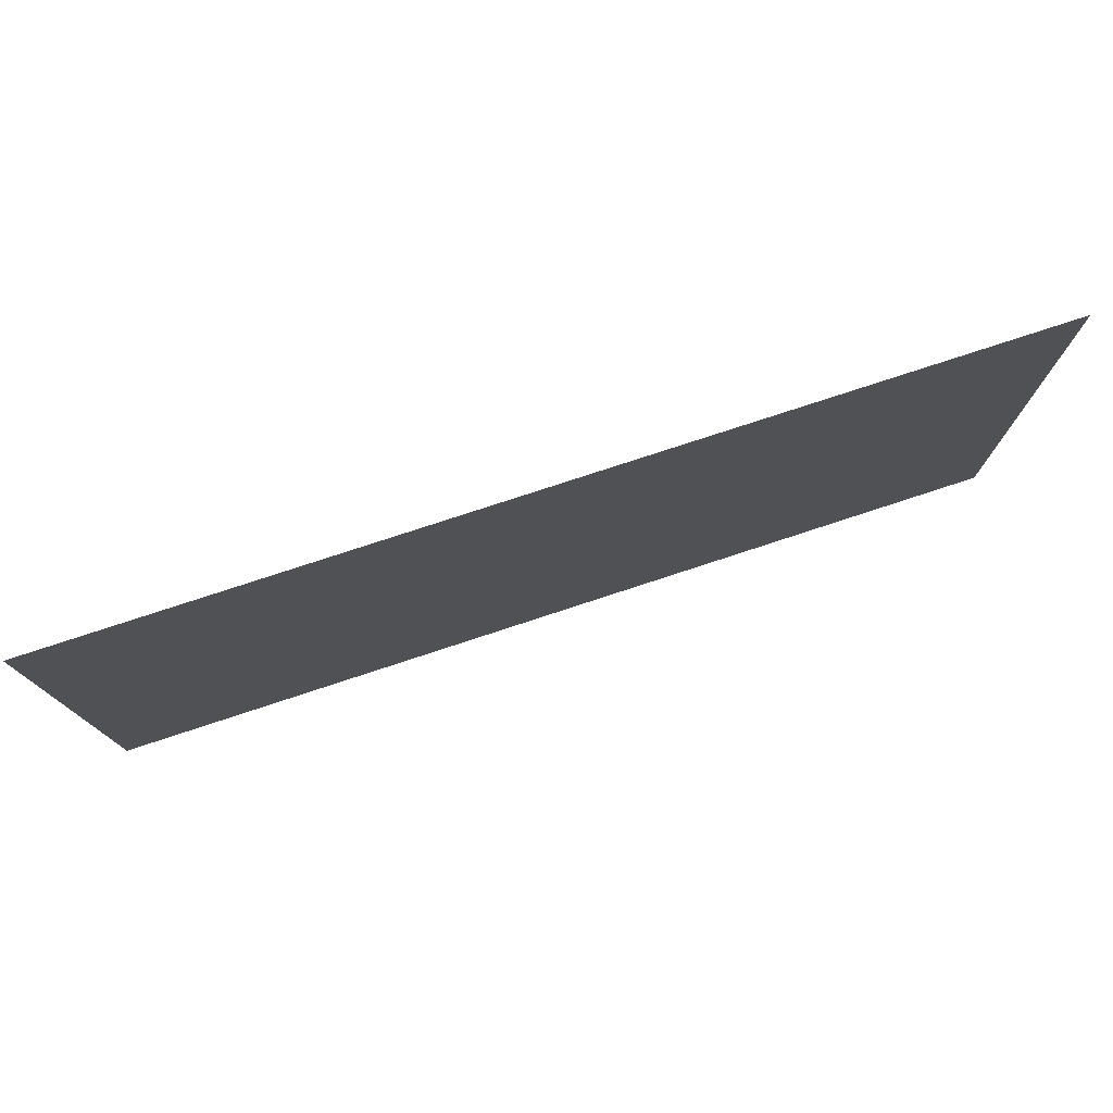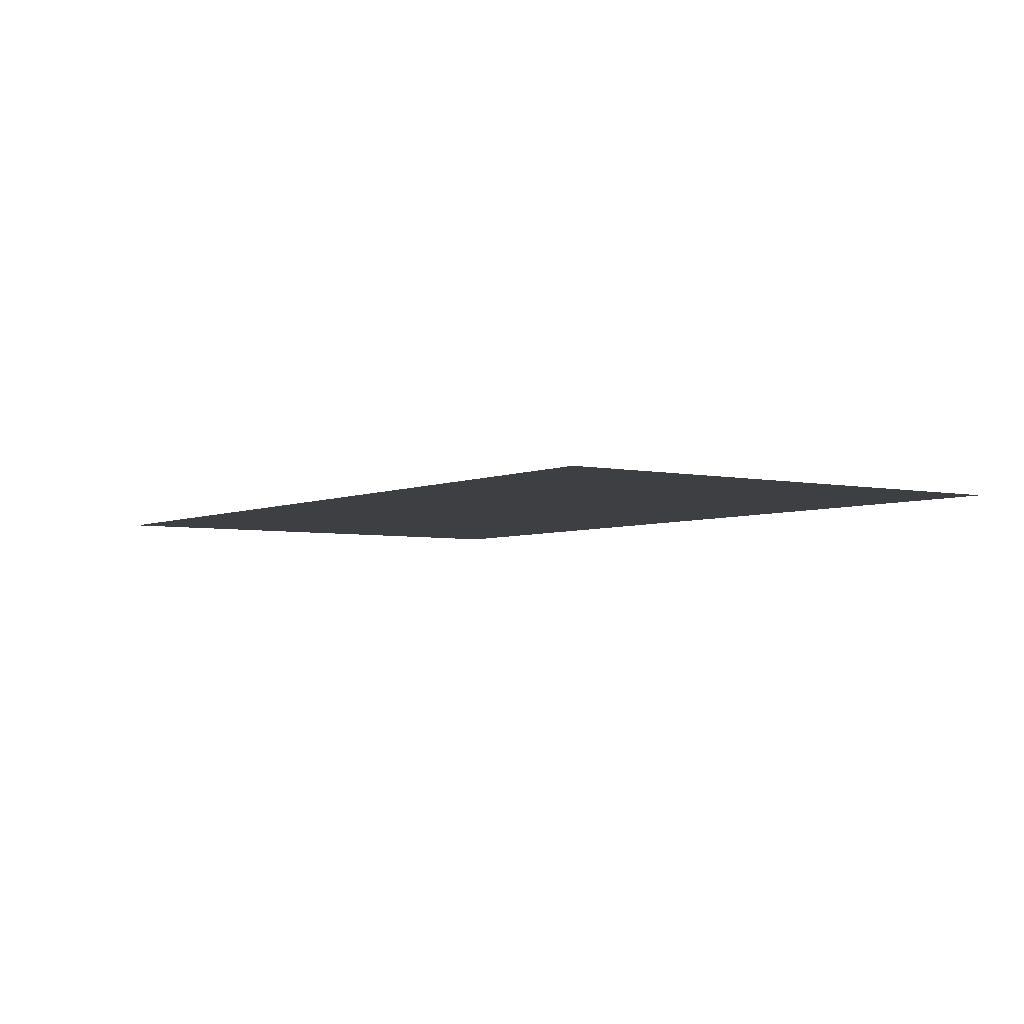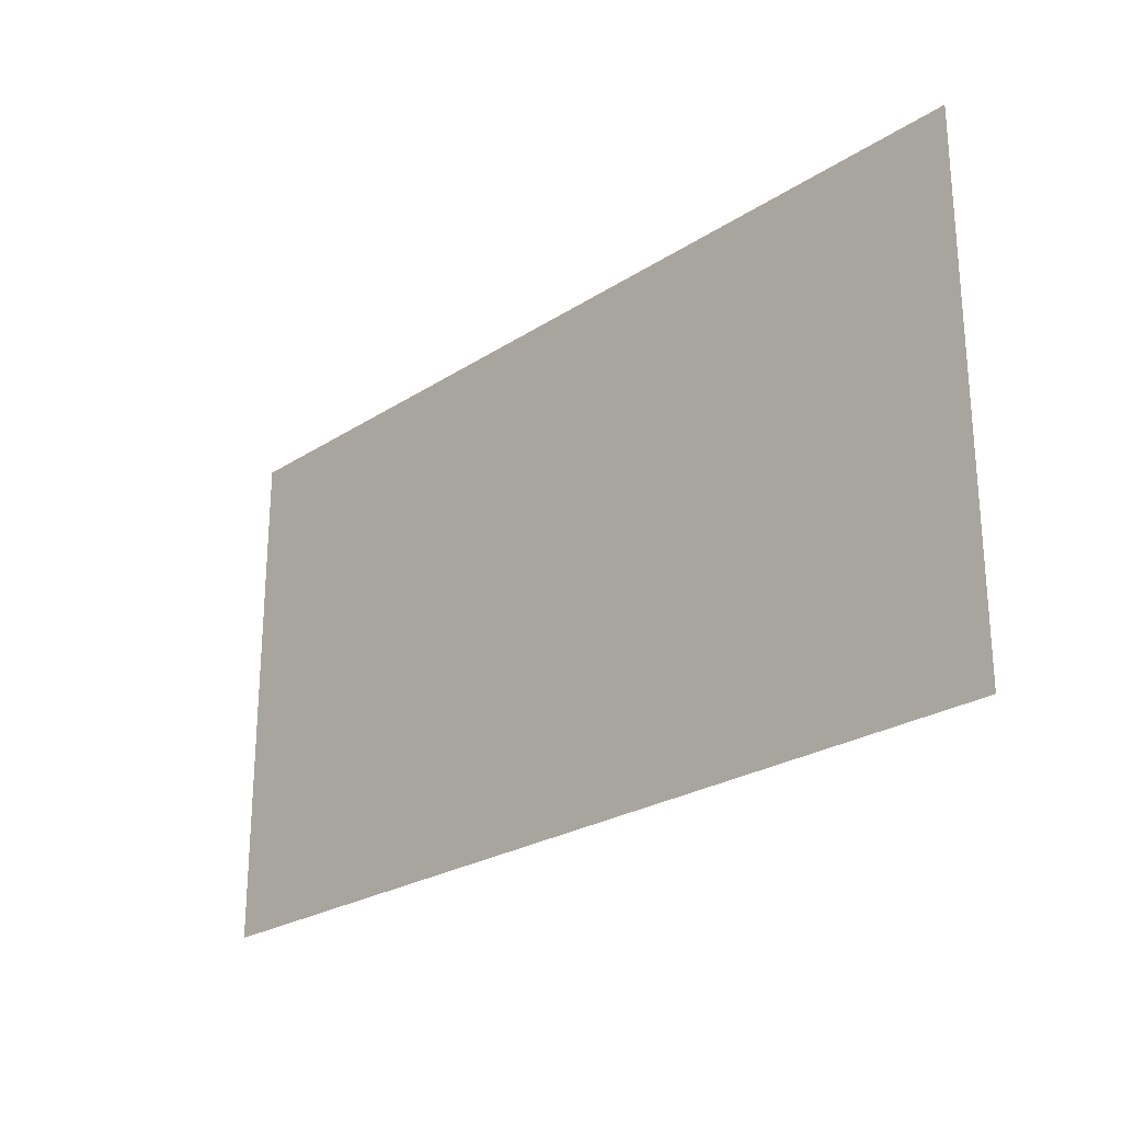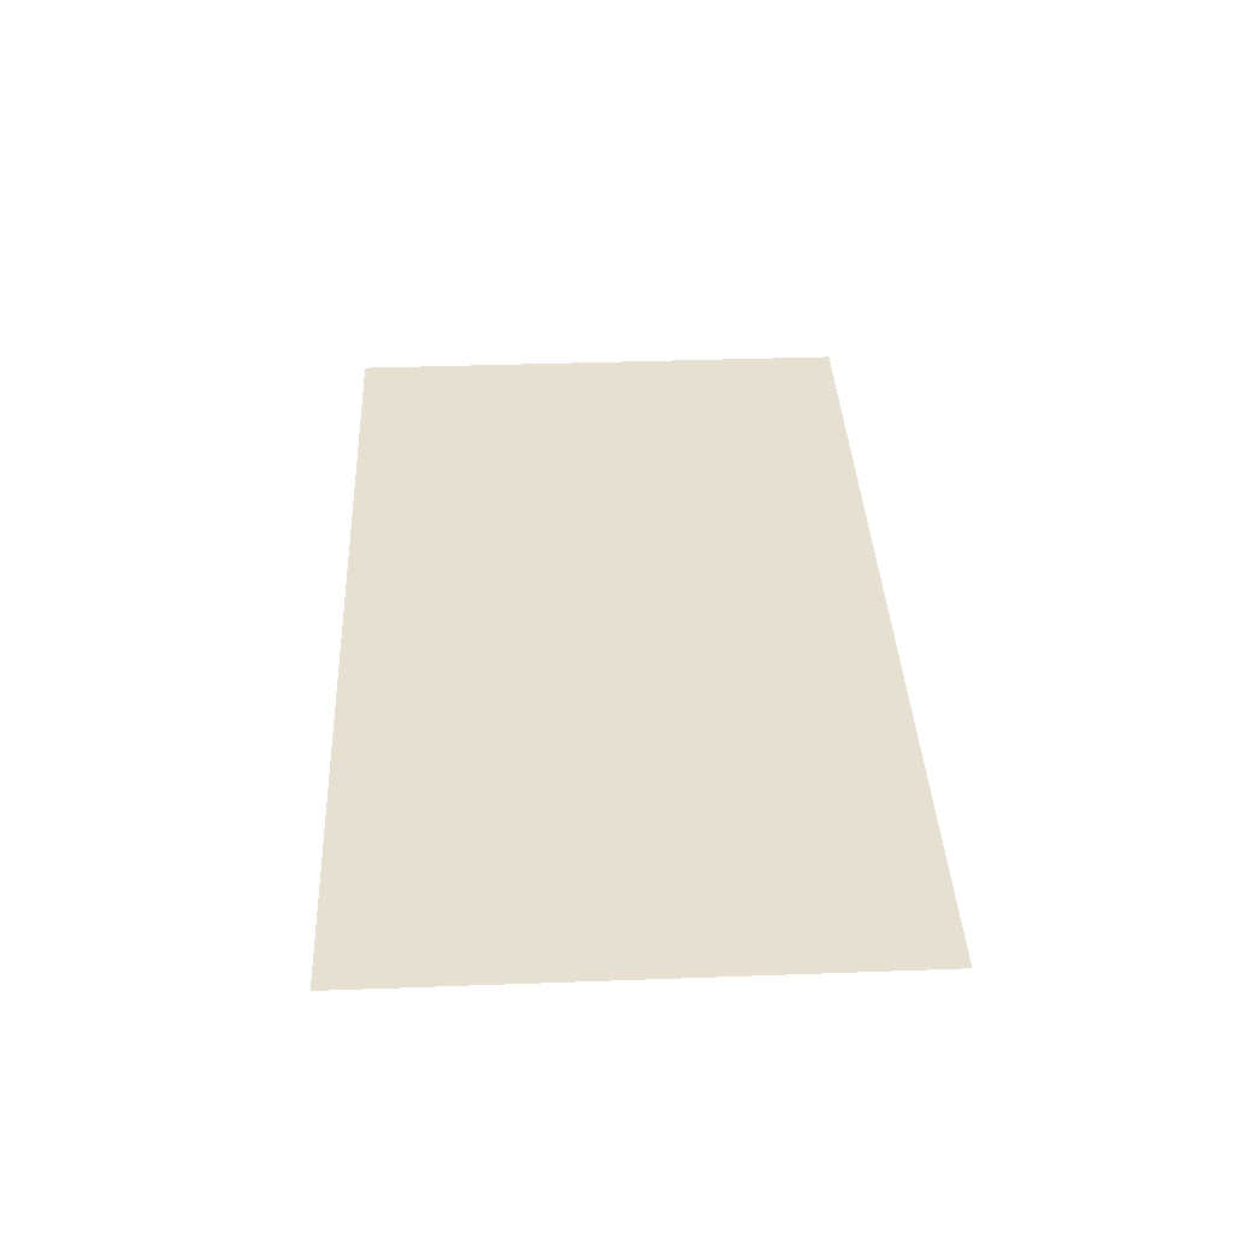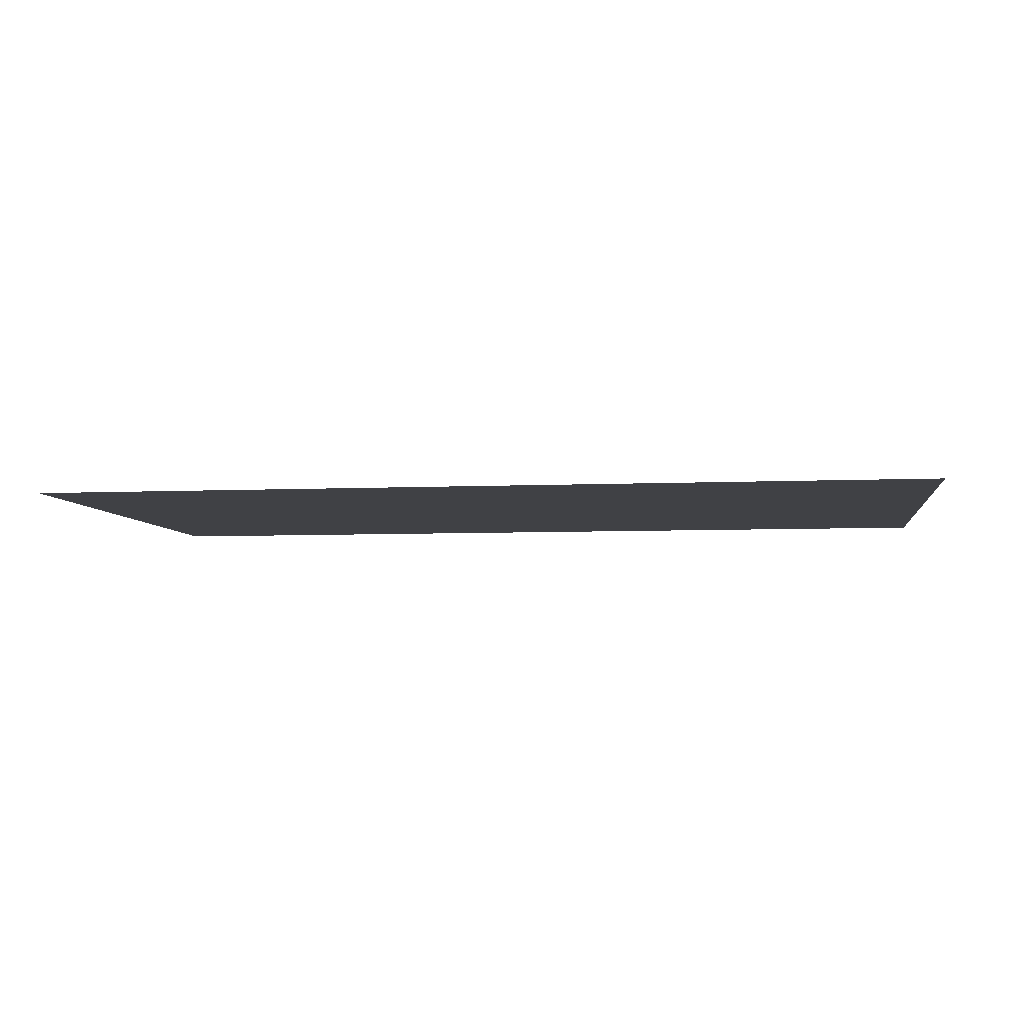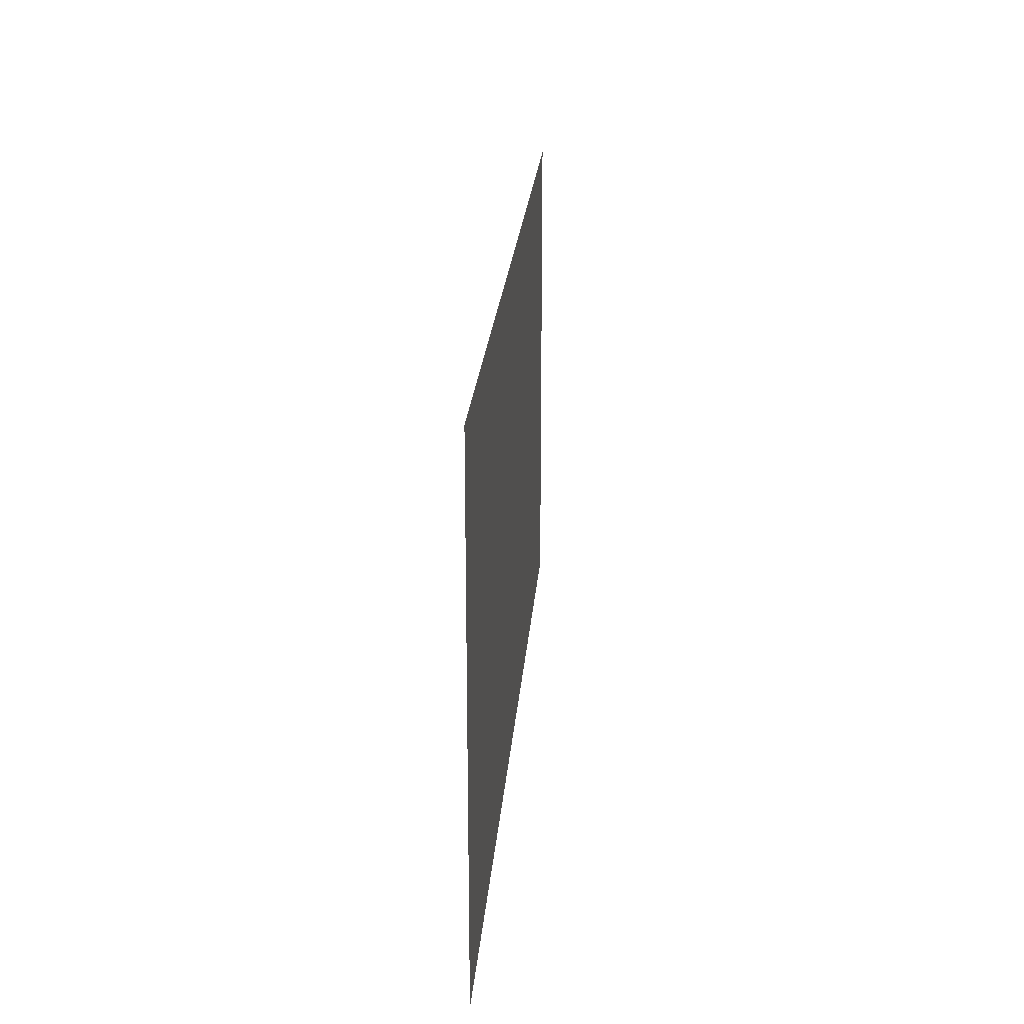
<metadata>
{"format":"obj","ext":"obj","renderer":"f3d","projection":"perspective","resolution":1024,"background":"white","views":[{"elev":77.2,"azim":161.8,"up":"+Z"},{"elev":-4.3,"azim":54.9,"up":"+Y"},{"elev":-24.7,"azim":-133.4,"up":"+Z"},{"elev":38.3,"azim":87.4,"up":"+Y"},{"elev":-5.8,"azim":-172.0,"up":"+Y"},{"elev":22.5,"azim":-85.6,"up":"+Z"}]}
</metadata>
<code>
v -0.1641 0 0.07812
v -0.4766 0 0.07812
v -0.4766 0 -0.07812
v -0.1641 0 -0.07812
v -0.1406 0 -0.1016
v -0.1406 0 0.1016
v -0.5 0 0.1016
v -0.5 0 -0.1016
f 1 2 3
f 1 3 4
f 1 4 5
f 1 5 6
f 1 6 2
f 2 6 7
f 2 7 3
f 3 7 8
f 3 8 4
f 4 8 5

</code>
